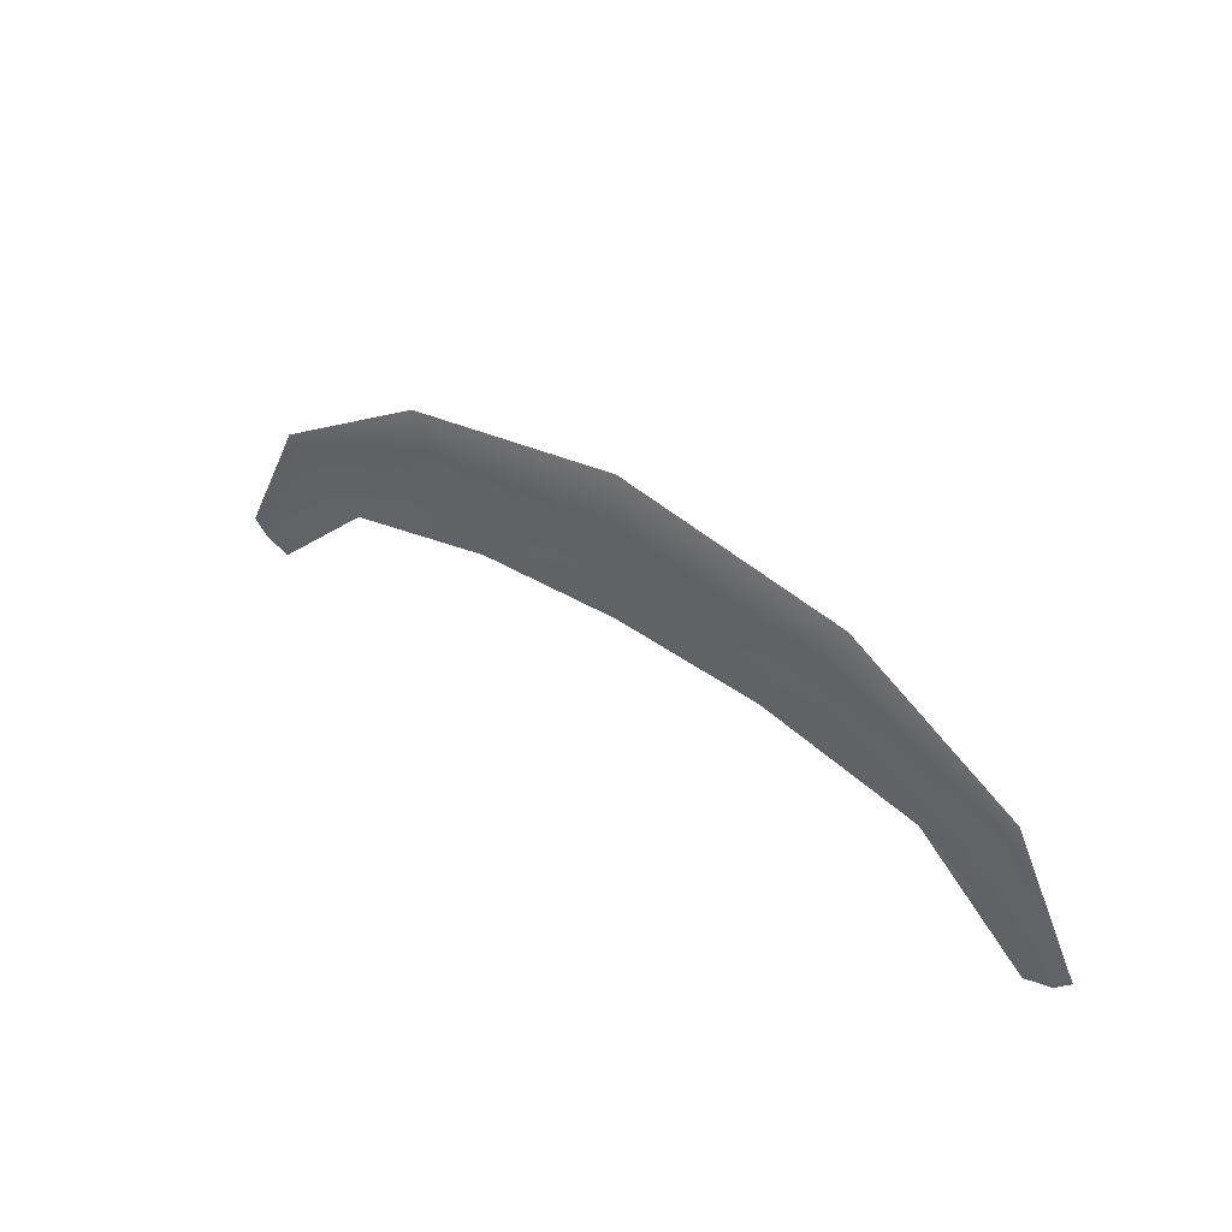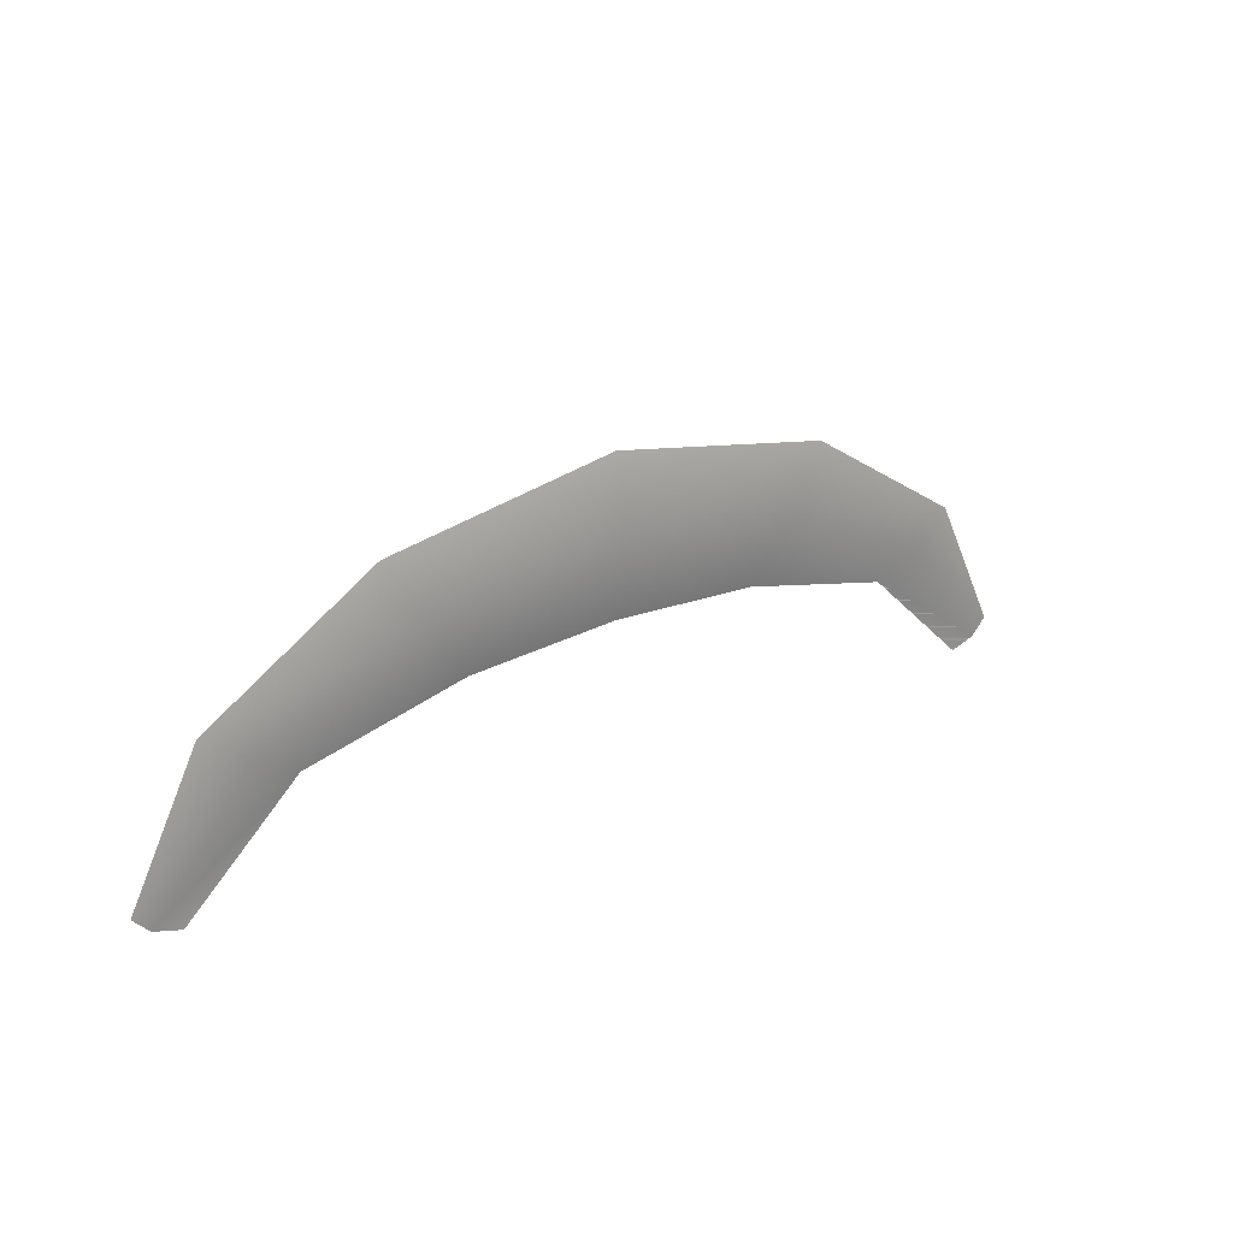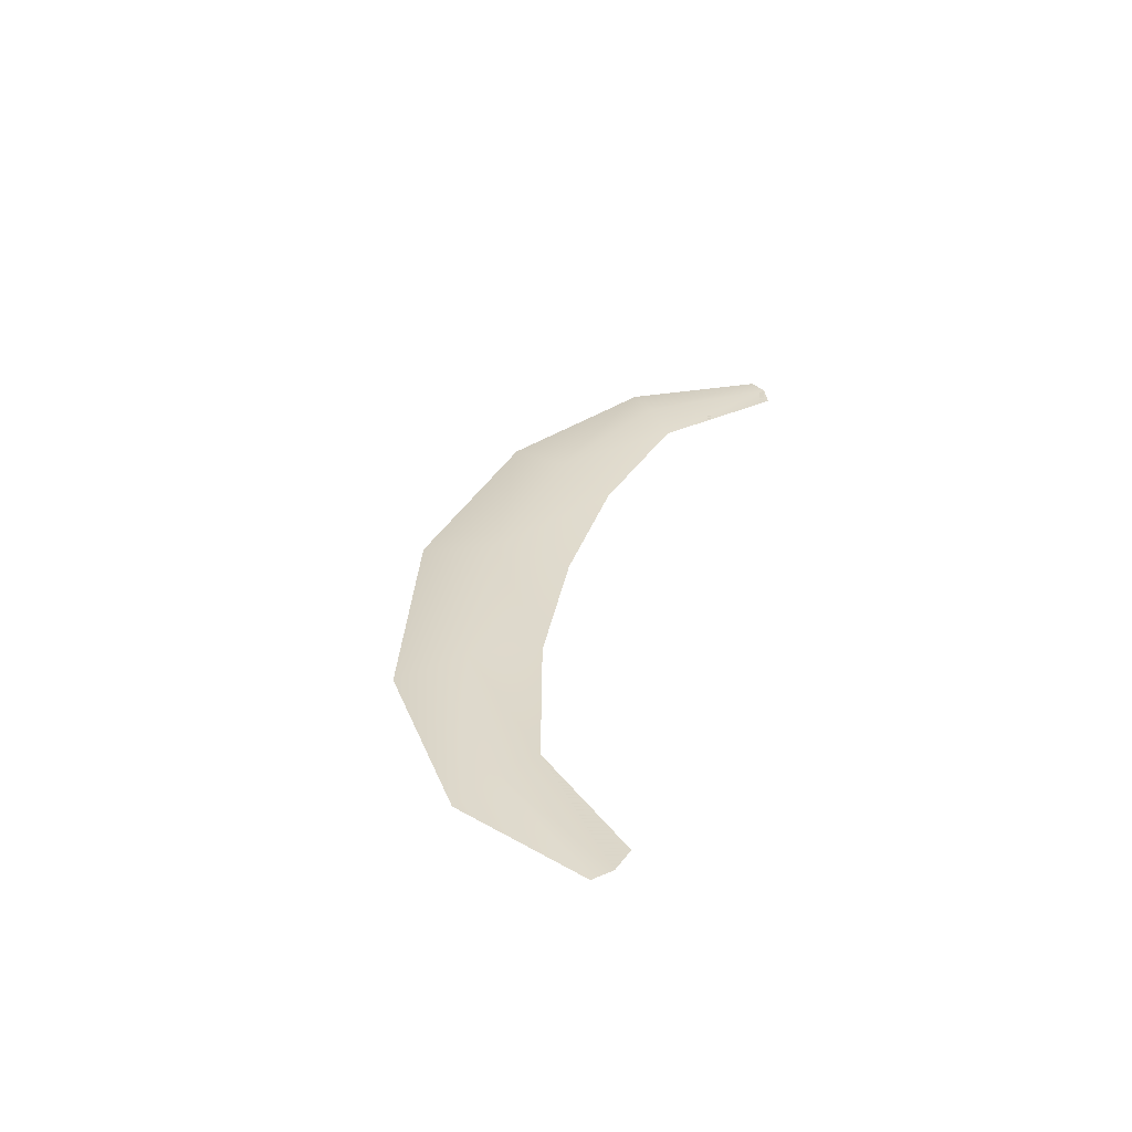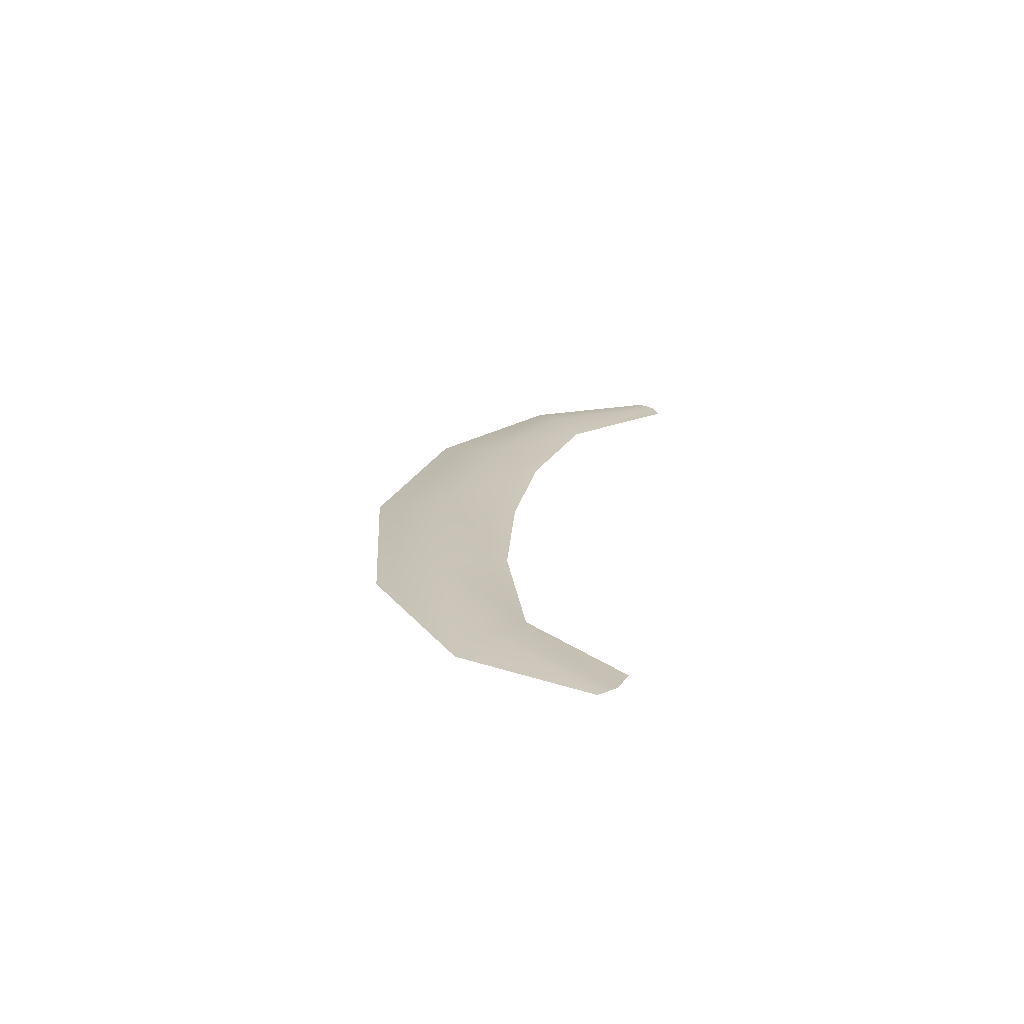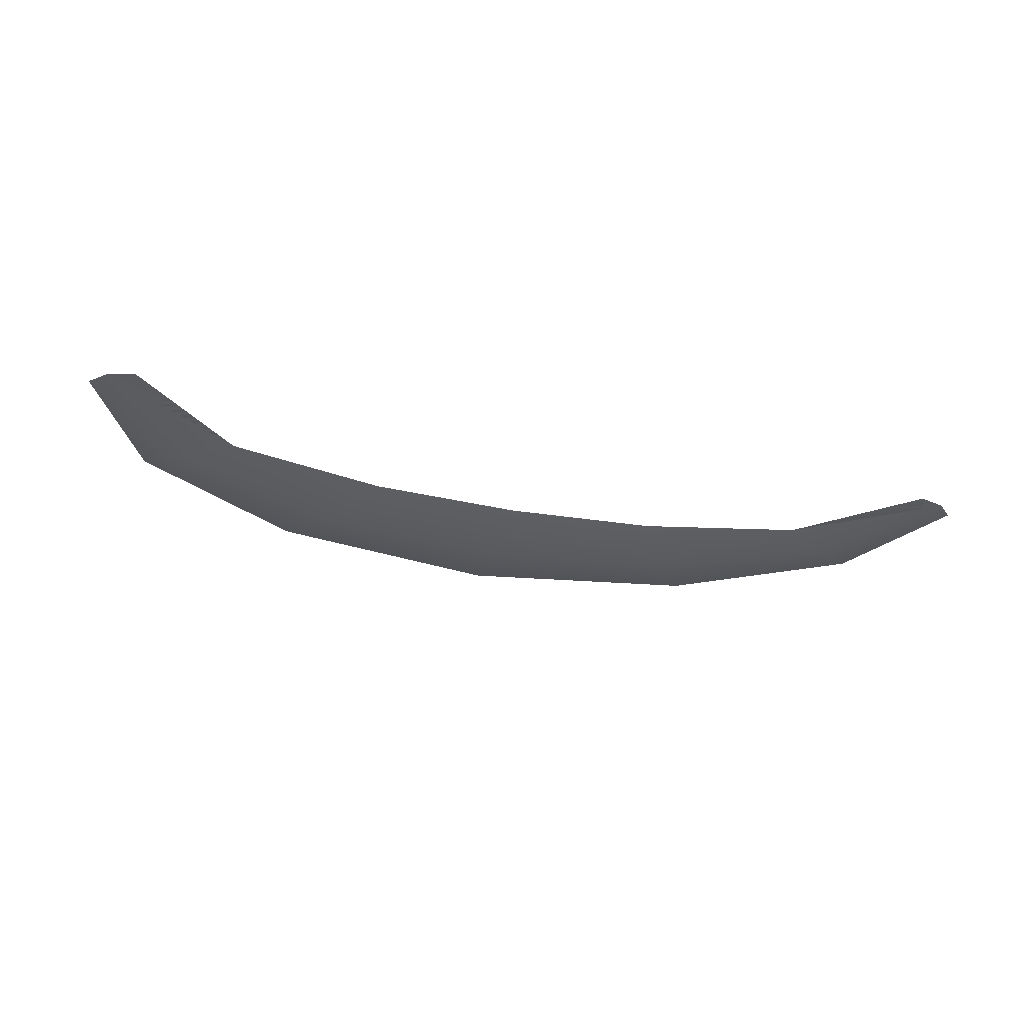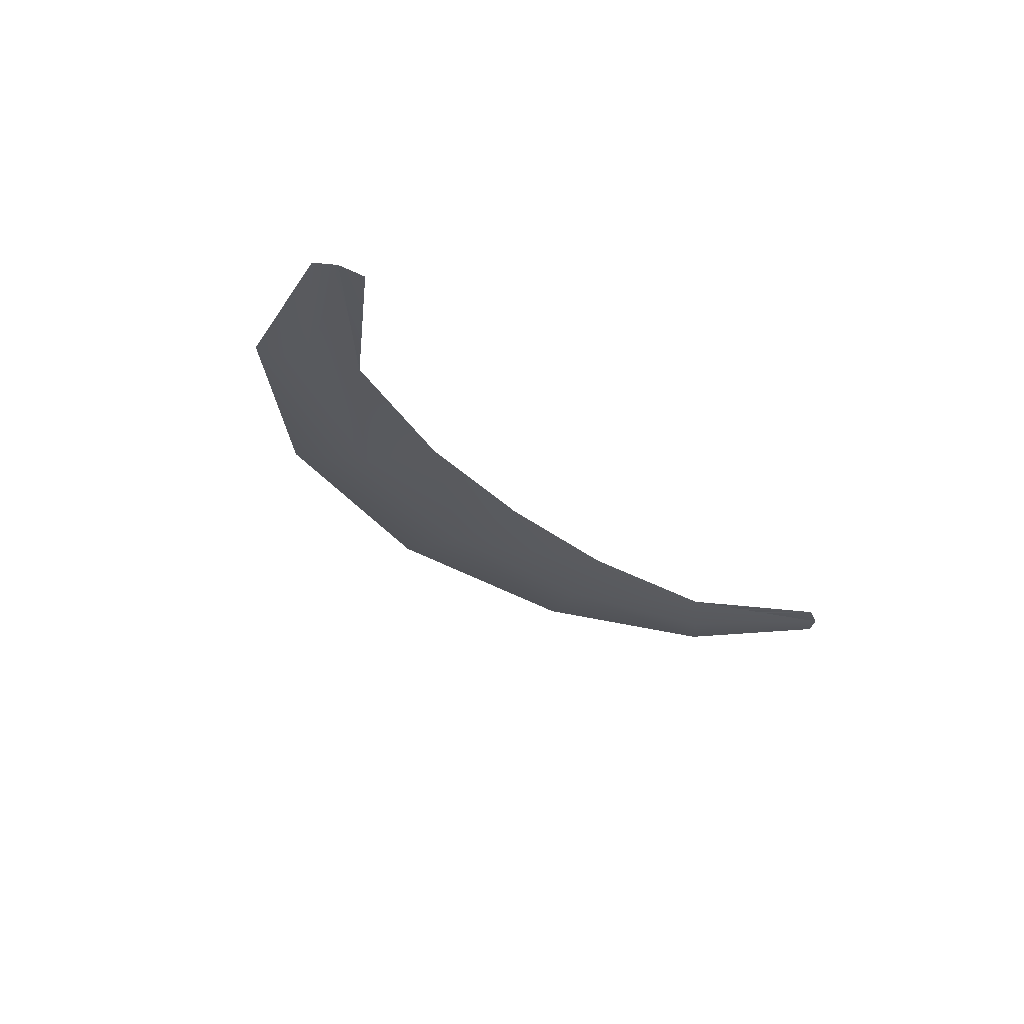
<metadata>
{"format":"obj","ext":"obj","renderer":"f3d","projection":"perspective","resolution":1024,"background":"white","views":[{"elev":39.6,"azim":40.2,"up":"+Z"},{"elev":22.9,"azim":141.3,"up":"+Z"},{"elev":30.5,"azim":102.6,"up":"+Y"},{"elev":18.8,"azim":96.3,"up":"+Y"},{"elev":-31.6,"azim":164.3,"up":"+Y"},{"elev":-29.0,"azim":126.1,"up":"+Y"}]}
</metadata>
<code>
o base
v 0 5e-06 226.8
v 0 12.51 297.6
v 0 9e-06 368.5
v 0 -12.51 297.6
v -143.9 5e-06 218.6
v -181 10.77 275
v -218.1 8e-06 331.3
v -181 -10.77 275
v -294.1 4e-06 185
v -334.5 6.349 210.4
v -374.9 6e-06 235.9
v -334.5 -6.349 210.4
v -437 2e-06 113.9
v -396.8 2e-06 91.11
v -422 2e-06 98.69
v 0 5e-06 226.8
v 0 12.51 297.6
v 0 9e-06 368.5
v 0 -12.51 297.6
v 143.9 5e-06 218.6
v 181 10.77 275
v 218.1 8e-06 331.3
v 181 -10.77 275
v 294.1 4e-06 185
v 334.5 6.349 210.4
v 374.9 6e-06 235.9
v 334.5 -6.349 210.4
v 437 2e-06 113.9
v 396.8 2e-06 91.11
v 422 2e-06 98.69
v 143.9 5e-06 218.6
v 181 10.77 275
v 218.1 8e-06 331.3
v 181 -10.77 275
v 294.1 4e-06 185
v 334.5 6.349 210.4
v 374.9 6e-06 235.9
v 334.5 -6.349 210.4
v 437 2e-06 113.9
v 396.8 2e-06 91.11
v 422 2e-06 98.69
v -143.9 5e-06 218.6
v -181 10.77 275
v -218.1 8e-06 331.3
v -181 -10.77 275
v -294.1 4e-06 185
v -334.5 6.349 210.4
v -374.9 6e-06 235.9
v -334.5 -6.349 210.4
v -437 2e-06 113.9
v -396.8 2e-06 91.11
v -422 2e-06 98.69
f 5 6 2
f 1 5 2
f 7 3 2
f 6 7 2
f 7 8 4
f 3 7 4
f 5 1 4
f 8 5 4
f 9 10 6
f 5 9 6
f 11 7 6
f 10 11 6
f 11 12 8
f 7 11 8
f 9 5 8
f 12 9 8
f 9 12 15
f 14 9 15
f 13 15 12
f 11 13 12
f 15 10 9
f 14 15 9
f 10 15 13
f 11 10 13
f 17 21 20
f 16 17 20
f 22 21 17
f 18 22 17
f 19 23 22
f 18 19 22
f 20 23 19
f 16 20 19
f 21 25 24
f 20 21 24
f 26 25 21
f 22 26 21
f 23 27 26
f 22 23 26
f 24 27 23
f 20 24 23
f 24 29 30
f 27 24 30
f 27 30 28
f 26 27 28
f 30 29 24
f 25 30 24
f 28 30 25
f 26 28 25
f 2 32 31
f 2 31 1
f 2 3 33
f 2 33 32
f 4 34 33
f 4 33 3
f 4 1 31
f 4 31 34
f 32 36 35
f 32 35 31
f 32 33 37
f 32 37 36
f 34 38 37
f 34 37 33
f 34 31 35
f 34 35 38
f 41 38 35
f 41 35 40
f 38 41 39
f 38 39 37
f 35 36 41
f 35 41 40
f 39 41 36
f 39 36 37
f 42 43 17
f 42 17 16
f 17 43 44
f 17 44 18
f 44 45 19
f 44 19 18
f 19 45 42
f 19 42 16
f 46 47 43
f 46 43 42
f 43 47 48
f 43 48 44
f 48 49 45
f 48 45 44
f 45 49 46
f 45 46 42
f 52 51 46
f 52 46 49
f 50 52 49
f 50 49 48
f 46 51 52
f 46 52 47
f 47 52 50
f 47 50 48

</code>
